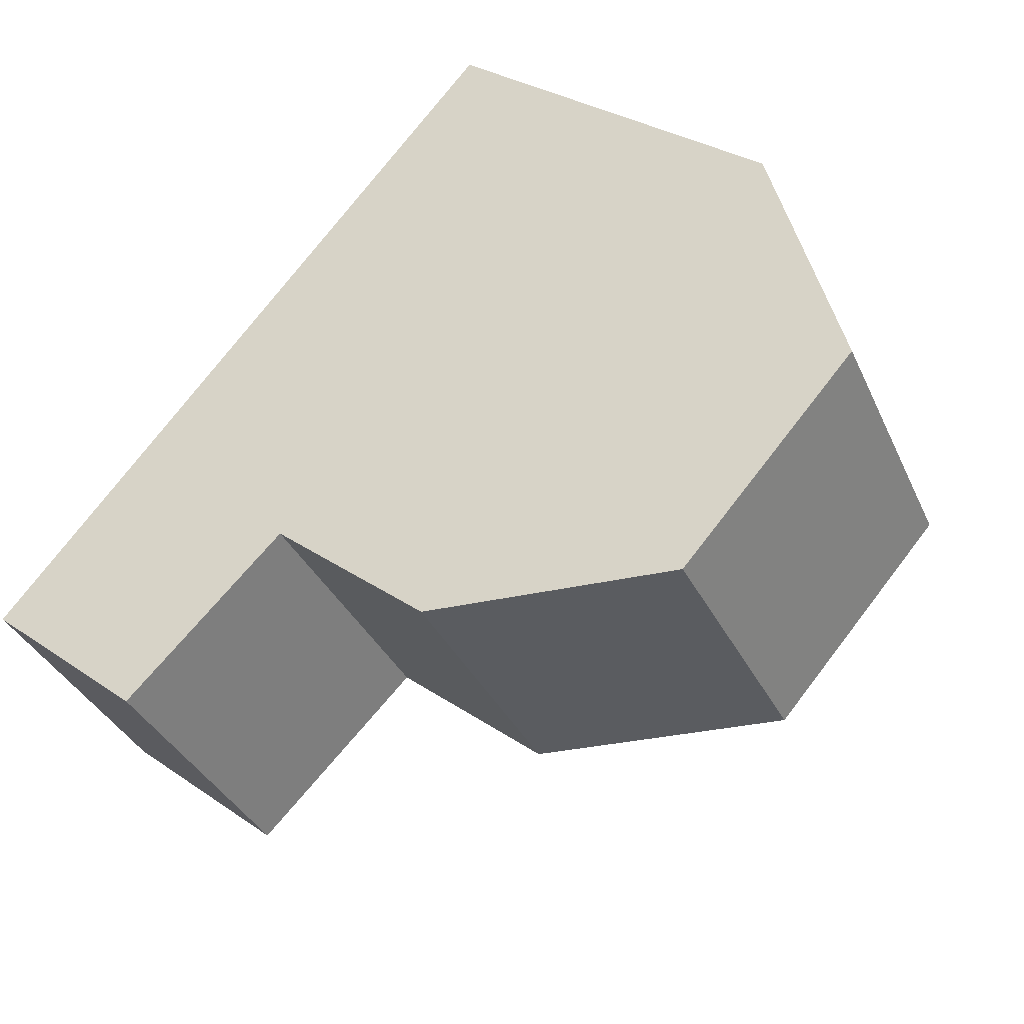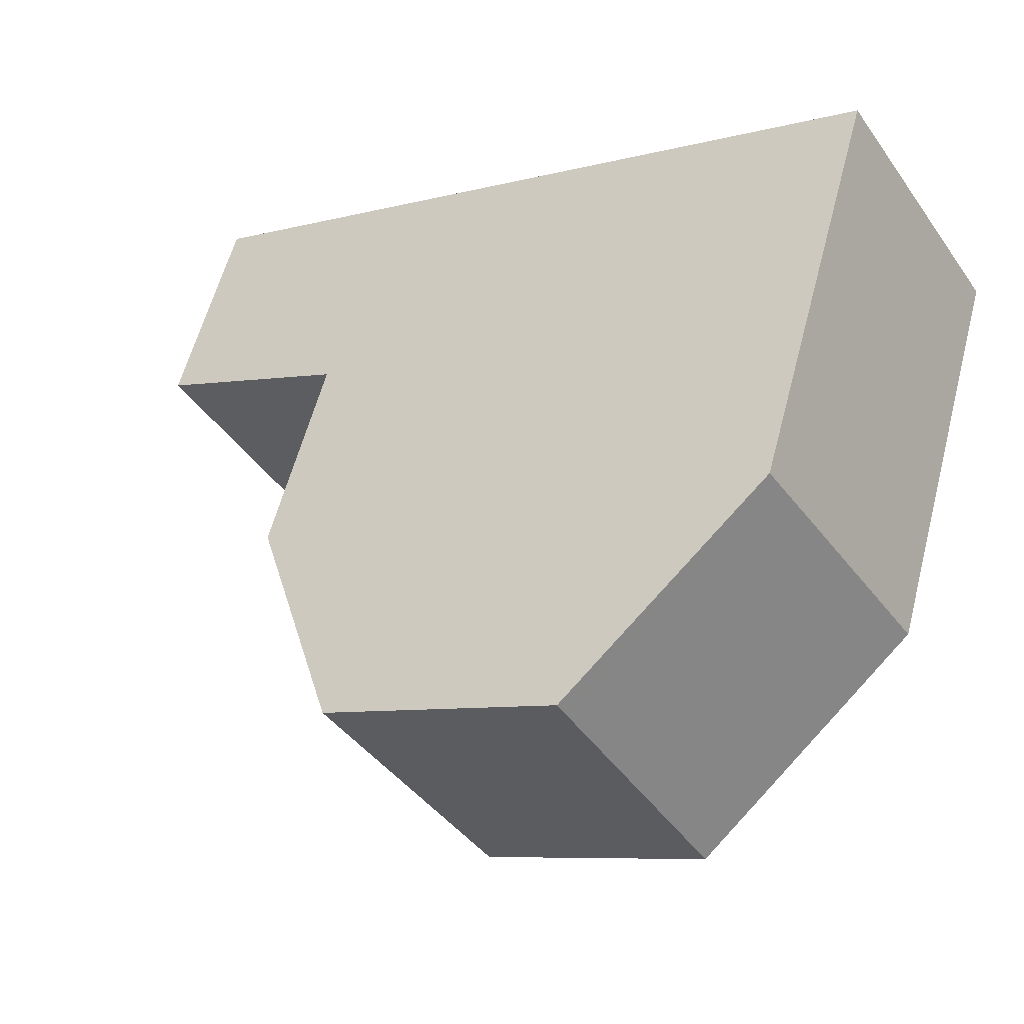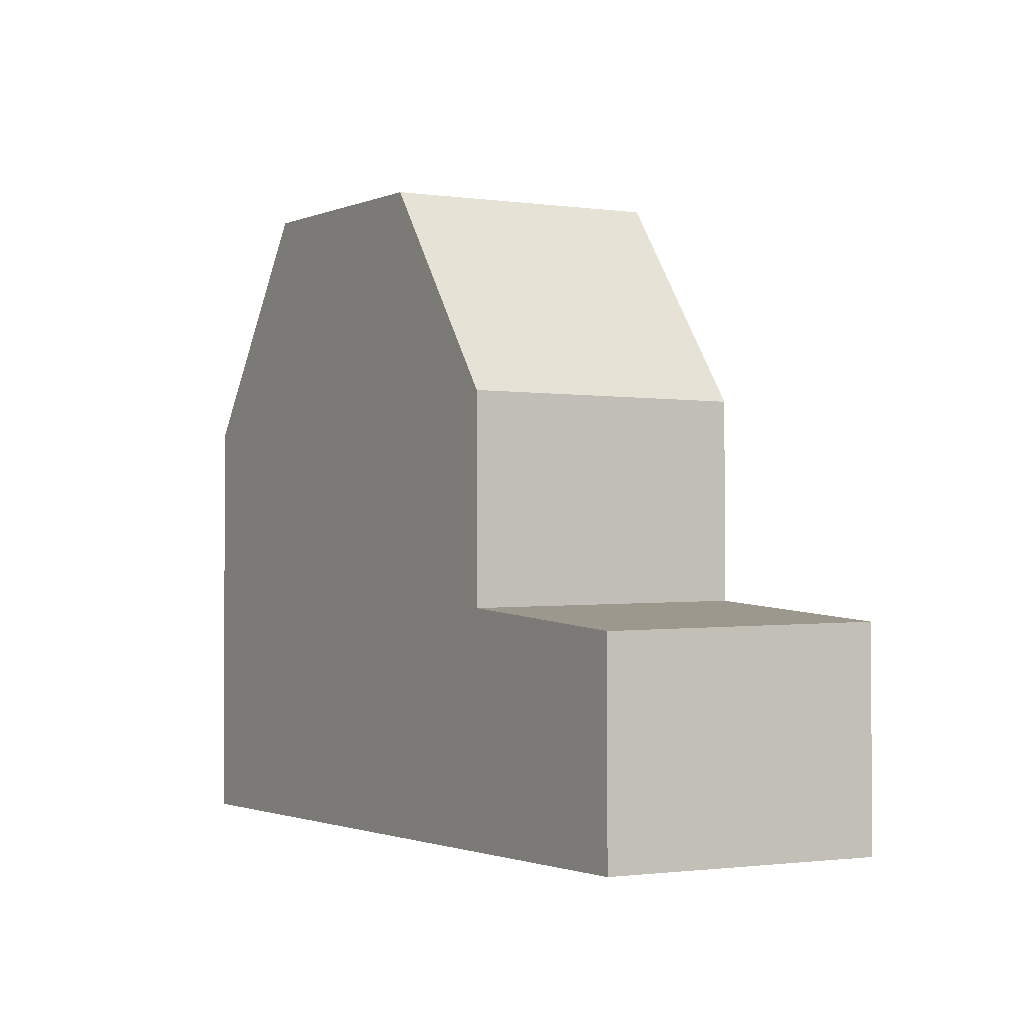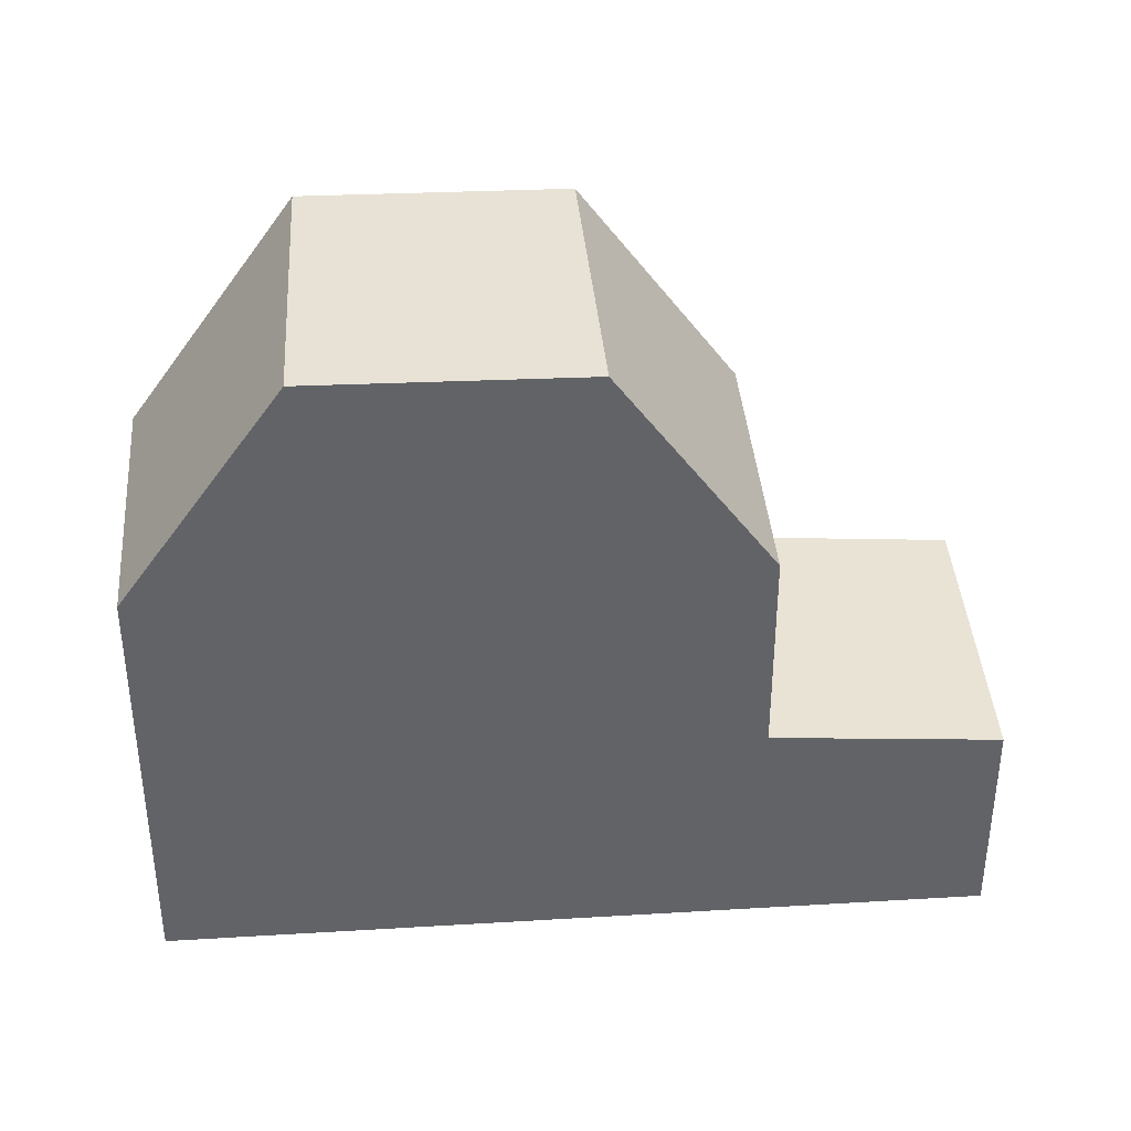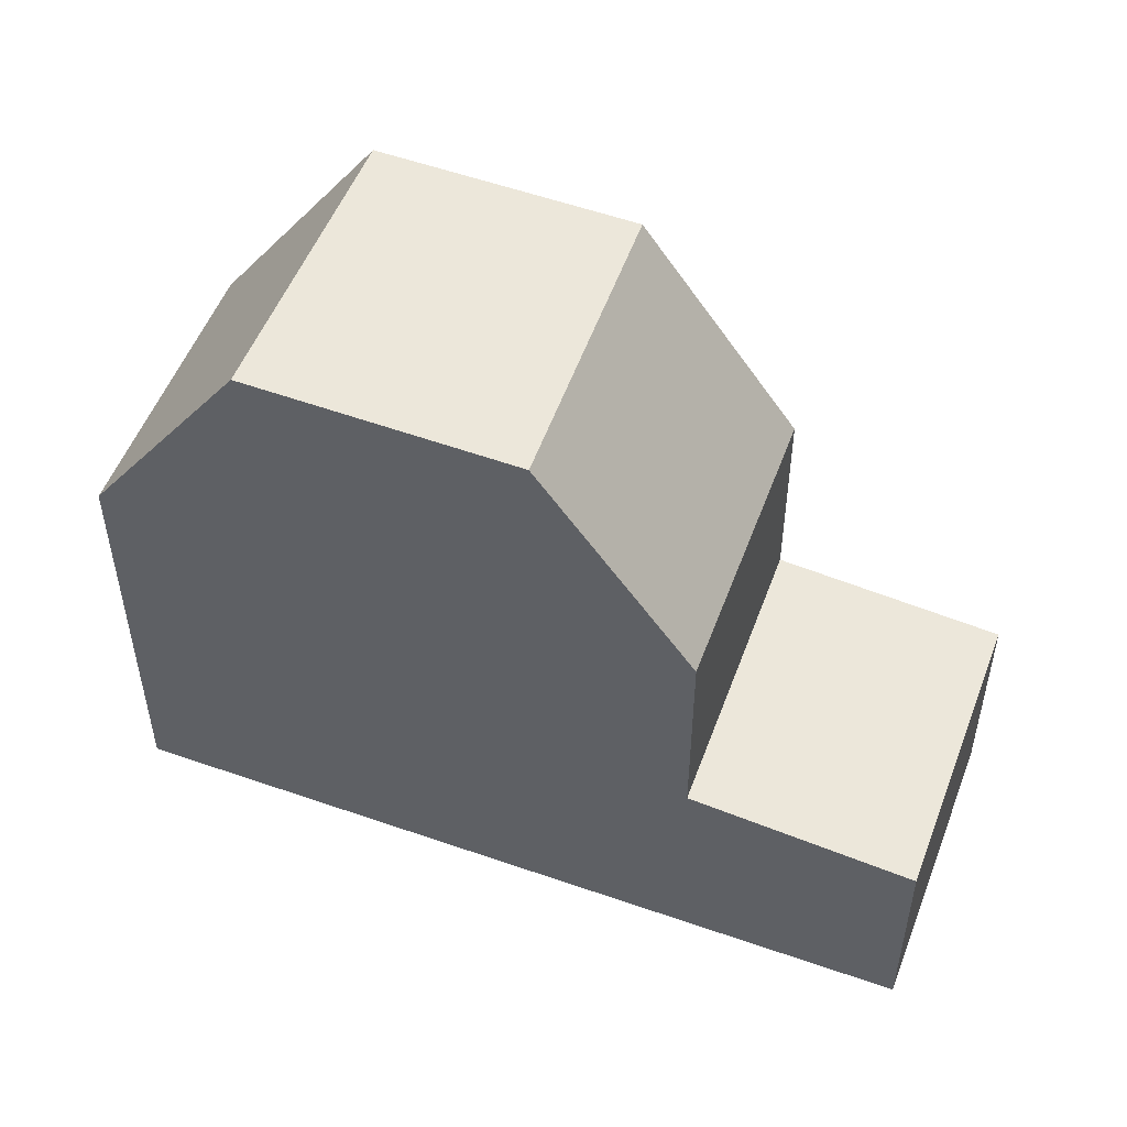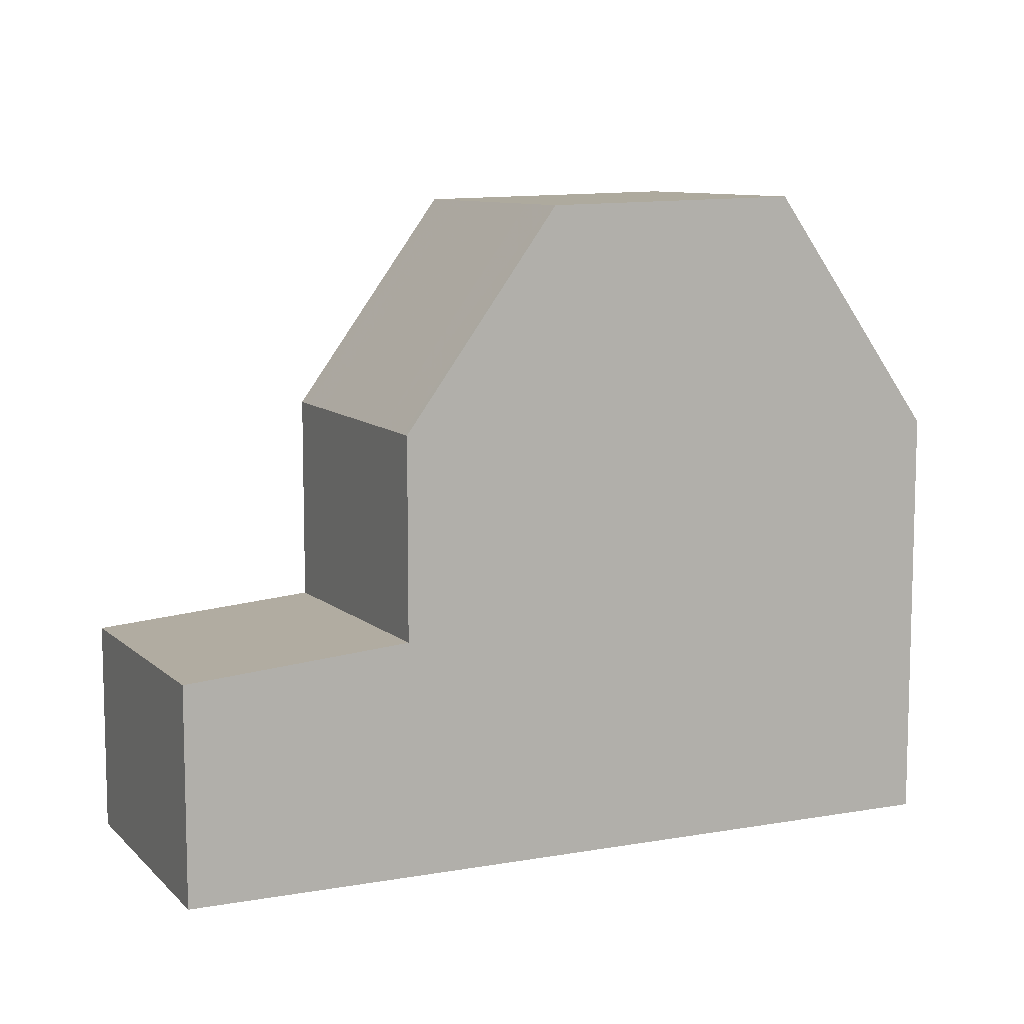
<metadata>
{"format":"obj","ext":"obj","renderer":"f3d","projection":"perspective","resolution":1024,"background":"white","views":[{"elev":29.8,"azim":-44.9,"up":"+Y"},{"elev":59.5,"azim":14.7,"up":"+Y"},{"elev":-1.9,"azim":-88.6,"up":"+Z"},{"elev":39.3,"azim":-151.8,"up":"+Z"},{"elev":52.9,"azim":-126.9,"up":"+Z"},{"elev":9.9,"azim":8.1,"up":"+Z"}]}
</metadata>
<code>
v -534 -1809 2.941
v -536.2 -1806 2.859
v -524.9 -1803 5.663
v -527 -1800 5.758
v -529.7 -1807 8.82
v -531.9 -1803 8.757
v -528.8 -1801 8.817
v -526.8 -1805 8.878
v -528.8 -1801 8.817
v -531.8 -1803 8.757
v -530 -1802 8.794
v -530 -1802 8.793
v -527.9 -1805 8.856
v -528.4 -1805 8.842
v -530.2 -1806 8.807
v -527.2 -1804 8.864
v -529.7 -1806 8.818
v -527.9 -1805 8.854
v -526.8 -1805 8.876
v -531.9 -1803 8.757
v -529.7 -1807 8.82
v -526.8 -1805 8.878
v -528.8 -1801 8.817
v -533.2 -1809 3.019
v -535.4 -1806 2.93
v -536.1 -1806 2.86
v -535.4 -1806 2.931
v -534.1 -1809 2.938
v -533.3 -1809 3.016
v -533.6 -1804 3.108
v -531.5 -1808 3.188
v -531.5 -1808 3.191
v -532.7 -1806 3.141
v -533.4 -1805 3.113
v -531.5 -1808 3.191
v -533.6 -1804 3.107
v -533.6 -1804 5.903
v -531.5 -1808 5.918
v -527 -1800 5.757
v -528.8 -1801 8.817
v -533.6 -1804 3.108
v -531.8 -1803 8.757
v -533.6 -1804 5.903
v -531.9 -1807 5.915
v -531.9 -1807 3.173
v -530.2 -1806 8.807
v -527.2 -1804 8.864
v -533.7 -1808 3
v -534.5 -1809 2.923
v -531.9 -1807 3.173
v -525.3 -1803 5.684
v -531.5 -1808 3.188
v -531.5 -1808 5.918
v -529.7 -1806 8.818
v -526.8 -1805 8.876
v -524.9 -1803 5.665
v -533.6 -1804 3.107
v -531.9 -1807 5.915
v -533.6 -1804 5.903
v -531.5 -1808 5.918
v -531.5 -1808 5.918
v -533.6 -1804 5.903
v -525.4 -1803 5.87
v -527.1 -1800 5.943
v -525 -1804 5.849
v -525 -1803 5.851
v -527.1 -1800 5.944
v -532.7 -1806 3.141
v -532.7 -1806 5.909
v -531 -1805 8.783
v -528 -1803 8.842
v -526.1 -1802 5.719
v -526.2 -1802 5.905
v -532.7 -1806 5.909
v -531 -1805 8.783
v -529.1 -1803 8.819
v -528 -1803 8.842
v -535.3 -1807 2.893
v -534.5 -1807 2.966
v -530.1 -1802 8.792
v -529.2 -1804 8.817
v -530.1 -1802 8.792
v -528.4 -1805 8.841
v -528 -1805 8.853
v -528 -1805 8.854
v -533.1 -1805 5.906
v -533.1 -1805 3.125
v -531.4 -1804 8.771
v -528.4 -1802 8.83
v -526.7 -1801 5.924
v -526.5 -1801 5.738
v -533.1 -1805 5.906
v -529.6 -1803 8.807
v -529.6 -1803 8.805
v -531.4 -1804 8.771
v -528.4 -1802 8.83
v -534.9 -1806 2.95
v -535.7 -1807 2.877
v -533.1 -1805 3.125
v -529.9 -1802 8.796
v -529.8 -1802 8.798
v -533.4 -1805 3.113
v -533.4 -1805 5.904
v -531.7 -1804 8.762
v -528.7 -1802 8.821
v -526.8 -1800 5.751
v -526.9 -1801 5.937
v -533.4 -1805 5.904
v -531.7 -1804 8.762
v -528.7 -1802 8.821
v -536 -1806 2.866
v -535.3 -1806 2.937
v -534.1 -1809 2.938
v -534 -1809 2.941
v -534 -1809 0
v -534.1 -1809 -4.441e-16
v -535.4 -1806 2.93
v -536.2 -1806 2.859
v -536.2 -1806 0
v -535.4 -1806 0
v -525 -1804 5.849
v -524.9 -1803 5.663
v -524.9 -1803 0
v -525 -1804 8.882e-16
v -527 -1800 5.757
v -527 -1800 5.758
v -527 -1800 8.882e-16
v -527 -1800 0
v -530.1 -1802 8.792
v -531.9 -1803 8.757
v -531.9 -1803 0
v -530.1 -1802 0
v -527.9 -1805 8.856
v -526.8 -1805 8.878
v -526.8 -1805 0
v -527.9 -1805 0
v -528.8 -1801 8.817
v -530 -1802 8.793
v -530 -1802 0
v -528.8 -1801 0
v -528 -1805 8.854
v -527.9 -1805 8.856
v -527.9 -1805 0
v -528 -1805 0
v -531.5 -1808 5.918
v -529.7 -1807 8.82
v -529.7 -1807 0
v -531.5 -1808 0
v -527.1 -1800 5.944
v -528.8 -1801 8.817
v -528.8 -1801 0
v -527.1 -1800 0
v -534 -1809 2.941
v -533.2 -1809 3.019
v -533.2 -1809 0
v -534 -1809 0
v -533.6 -1804 3.107
v -535.4 -1806 2.93
v -535.4 -1806 0
v -533.6 -1804 0
v -536.2 -1806 2.859
v -536.1 -1806 2.86
v -536.1 -1806 0
v -536.2 -1806 0
v -534.5 -1809 2.923
v -534.1 -1809 2.938
v -534.1 -1809 -4.441e-16
v -534.5 -1809 -4.441e-16
v -533.2 -1809 3.019
v -531.5 -1808 3.191
v -531.5 -1808 0
v -533.2 -1809 0
v -526.8 -1800 5.751
v -527 -1800 5.757
v -527 -1800 0
v -526.8 -1800 0
v -535.3 -1807 2.893
v -534.5 -1809 2.923
v -534.5 -1809 -4.441e-16
v -535.3 -1807 0
v -524.9 -1803 5.665
v -525.3 -1803 5.684
v -525.3 -1803 0
v -524.9 -1803 0
v -524.9 -1803 5.663
v -524.9 -1803 5.665
v -524.9 -1803 0
v -524.9 -1803 0
v -531.9 -1803 8.757
v -533.6 -1804 5.903
v -533.6 -1804 0
v -531.9 -1803 0
v -526.8 -1805 8.878
v -525 -1804 5.849
v -525 -1804 8.882e-16
v -526.8 -1805 0
v -527 -1800 5.758
v -527.1 -1800 5.944
v -527.1 -1800 0
v -527 -1800 8.882e-16
v -525.3 -1803 5.684
v -526.1 -1802 5.719
v -526.1 -1802 8.882e-16
v -525.3 -1803 0
v -535.7 -1807 2.877
v -535.3 -1807 2.893
v -535.3 -1807 0
v -535.7 -1807 -4.441e-16
v -530 -1802 8.793
v -530.1 -1802 8.792
v -530.1 -1802 0
v -530 -1802 0
v -529.7 -1807 8.82
v -528 -1805 8.854
v -528 -1805 0
v -529.7 -1807 0
v -526.1 -1802 5.719
v -526.5 -1801 5.738
v -526.5 -1801 0
v -526.1 -1802 8.882e-16
v -536 -1806 2.866
v -535.7 -1807 2.877
v -535.7 -1807 -4.441e-16
v -536 -1806 0
v -526.5 -1801 5.738
v -526.8 -1800 5.751
v -526.8 -1800 0
v -526.5 -1801 0
v -536.1 -1806 2.86
v -536 -1806 2.866
v -536 -1806 0
v -536.1 -1806 0
v -524.9 -1803 0
v -534 -1809 0
v -536.2 -1806 0
v -527 -1800 0
f 77 16 14 76
f 32 24 29 31
f 67 4 39 64
f 12 7 9 11
f 80 10 6 82
f 83 15 75 81
f 85 5 17 84
f 19 8 13 18
f 84 17 15 83
f 18 14 16 19
f 29 24 1 28
f 26 2 25 27
f 79 48 49 78
f 33 50 48 79
f 62 20 42 59
f 43 37 36 41
f 63 51 56 66
f 58 46 54 61
f 53 44 45 52
f 30 27 25 57
f 87 68 69 86
f 48 29 28 49
f 50 31 29 48
f 91 72 73 90
f 88 70 74 92
f 52 35 38 53
f 66 56 3 65
f 61 54 21 60
f 90 73 71 89
f 65 22 55 66
f 64 40 23 67
f 66 55 47 63
f 68 45 44 69
f 72 51 63 73
f 70 46 58 74
f 73 63 47 71
f 110 96 93 101
f 100 94 95 109
f 112 97 98 111
f 34 99 97 112
f 101 93 94 100
f 82 12 11 80
f 81 76 14 83
f 84 18 13 85
f 83 14 18 84
f 103 43 41 102
f 107 64 39 106
f 108 59 42 104
f 93 76 81 94
f 105 40 64 107
f 96 77 76 93
f 94 81 75 95
f 97 79 78 98
f 99 33 79 97
f 100 80 11 101
f 102 87 86 103
f 106 91 90 107
f 104 88 92 108
f 107 90 89 105
f 101 11 9 110
f 109 10 80 100
f 111 26 27 112
f 112 27 30 34
f 114 115 116 113
f 118 119 120 117
f 122 123 124 121
f 126 127 128 125
f 130 131 132 129
f 134 135 136 133
f 138 139 140 137
f 142 143 144 141
f 146 147 148 145
f 150 151 152 149
f 154 155 156 153
f 158 159 160 157
f 162 163 164 161
f 166 167 168 165
f 170 171 172 169
f 174 175 176 173
f 178 179 180 177
f 182 183 184 181
f 186 187 188 185
f 190 191 192 189
f 194 195 196 193
f 198 199 200 197
f 202 203 204 201
f 206 207 208 205
f 210 211 212 209
f 214 215 216 213
f 218 219 220 217
f 222 223 224 221
f 226 227 228 225
f 230 231 232 229
f 234 235 236 233

</code>
